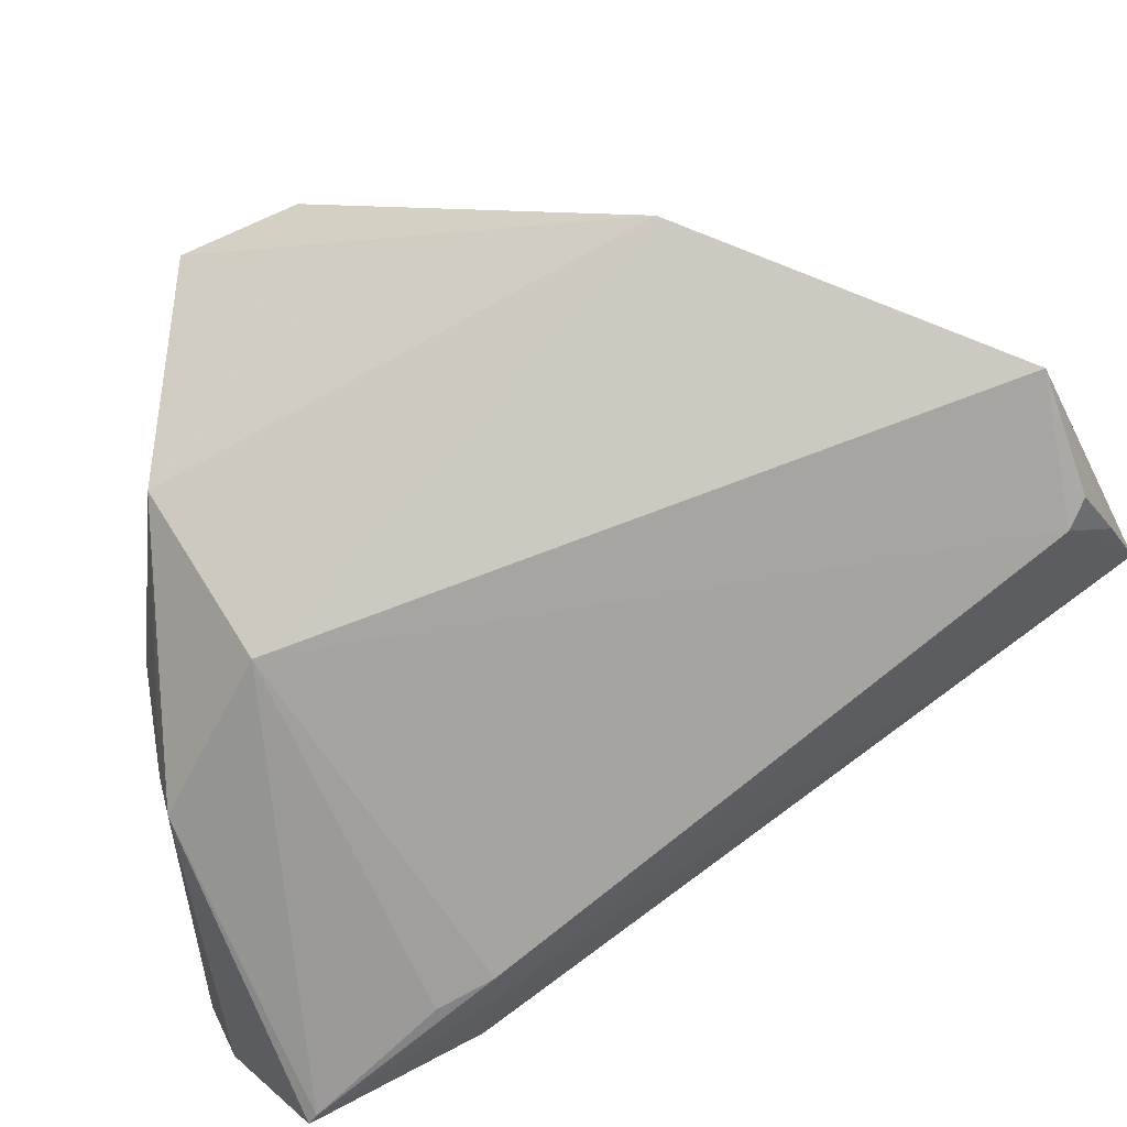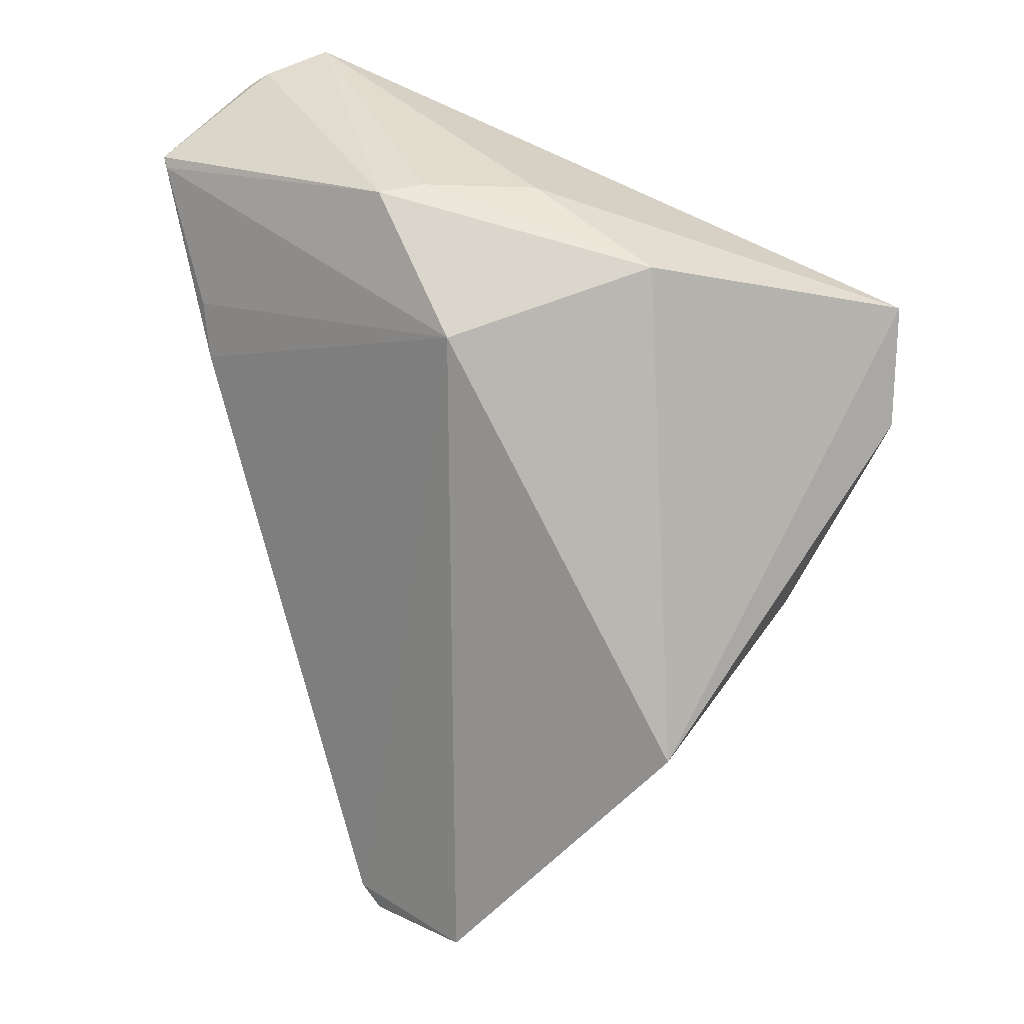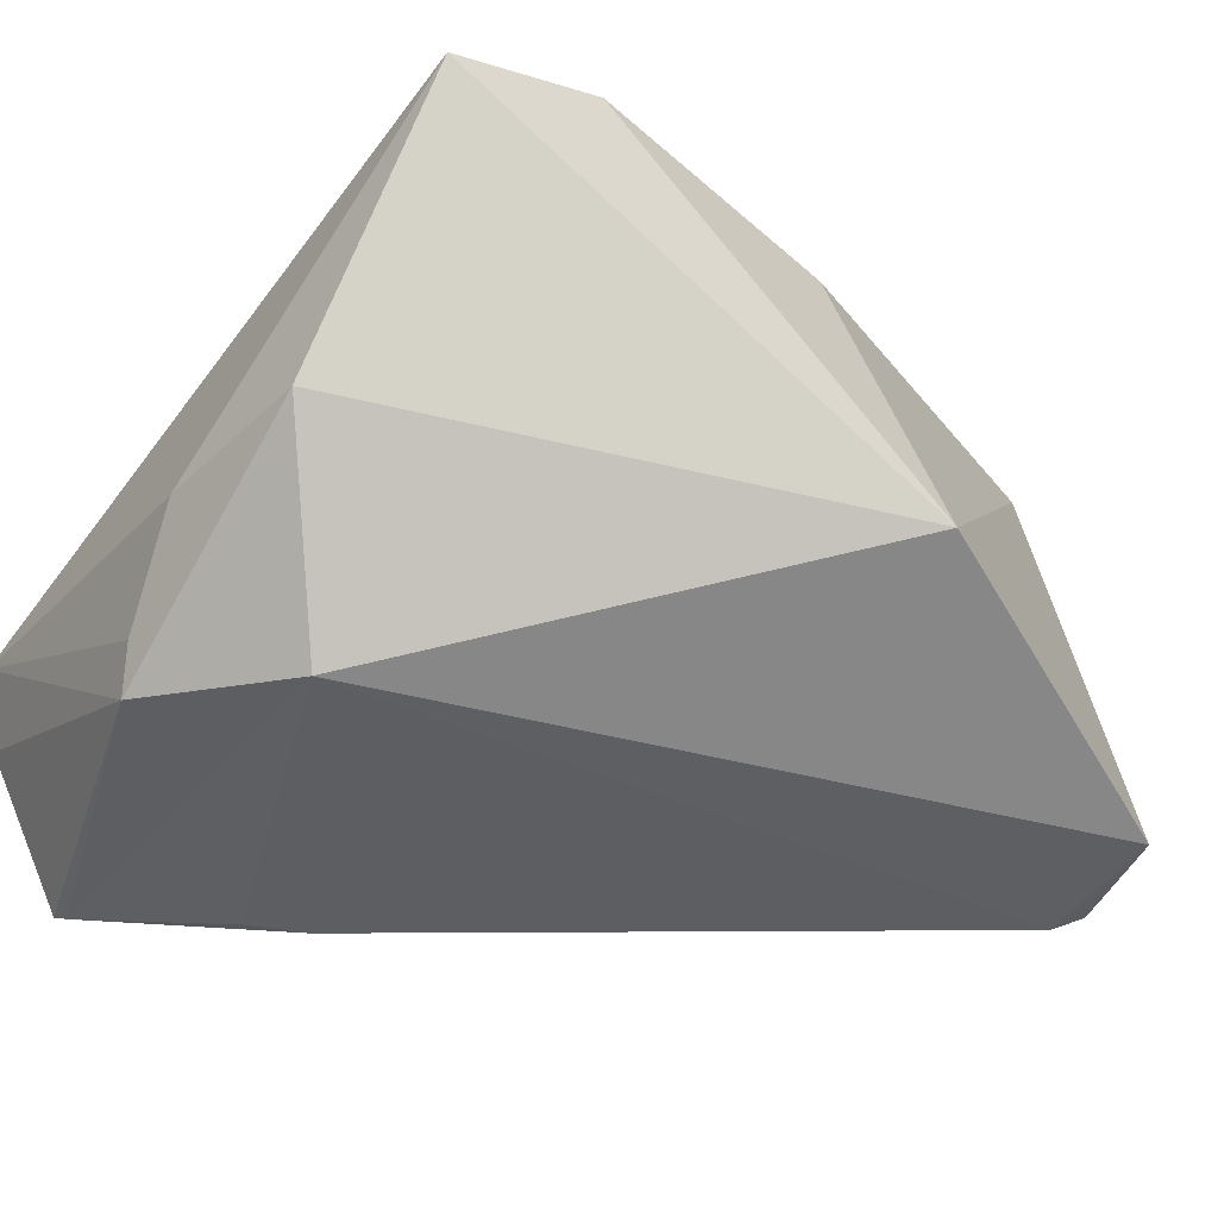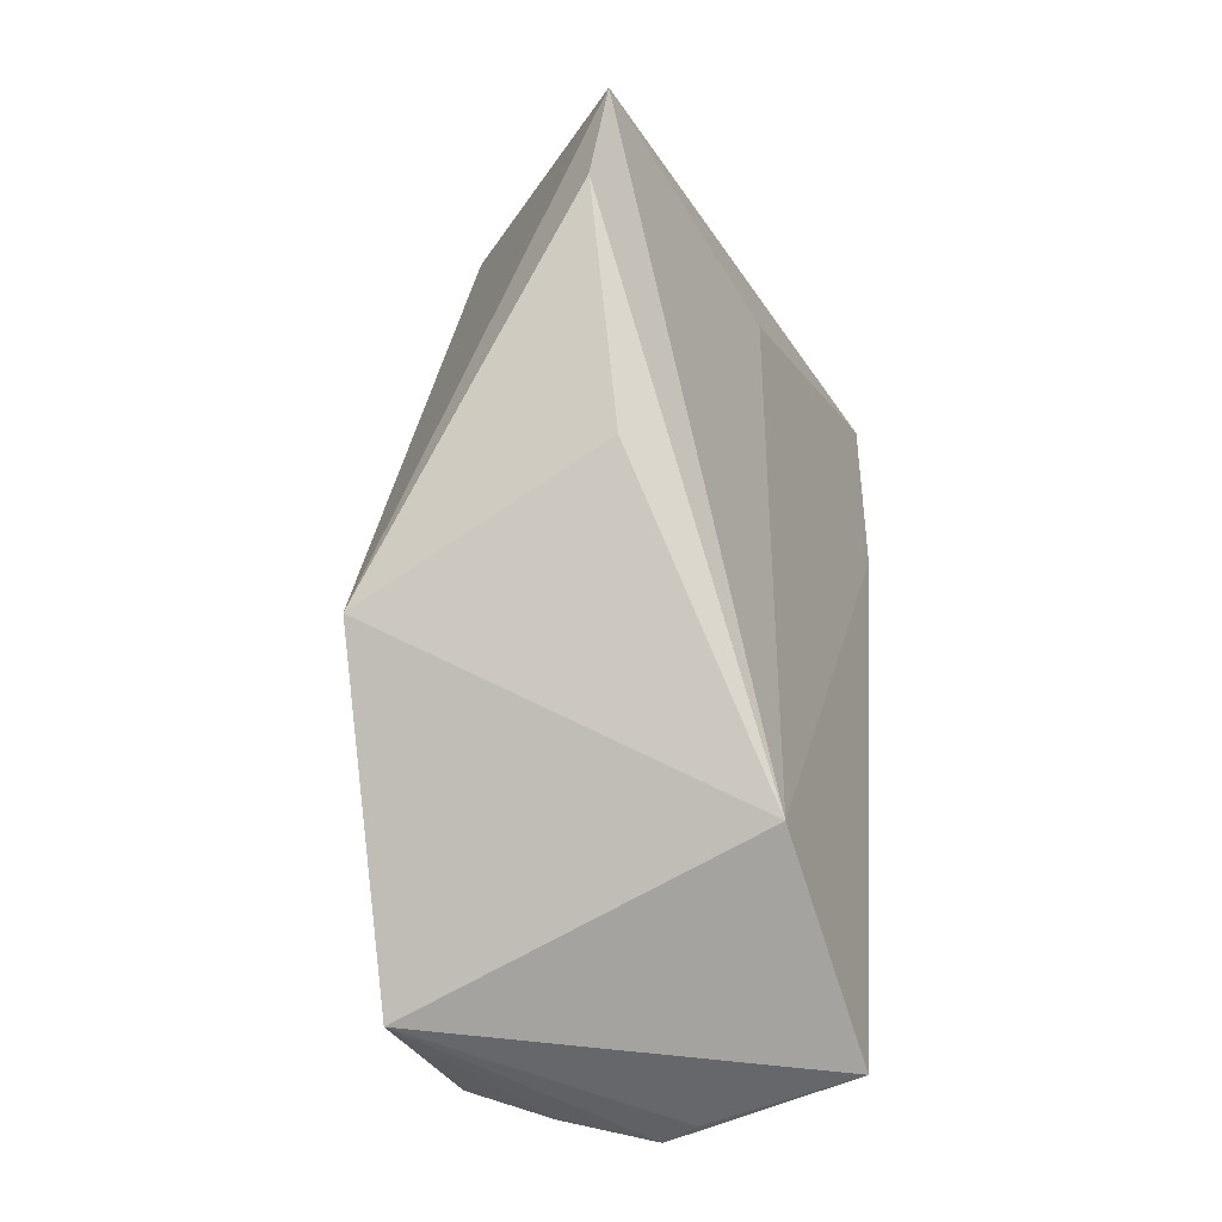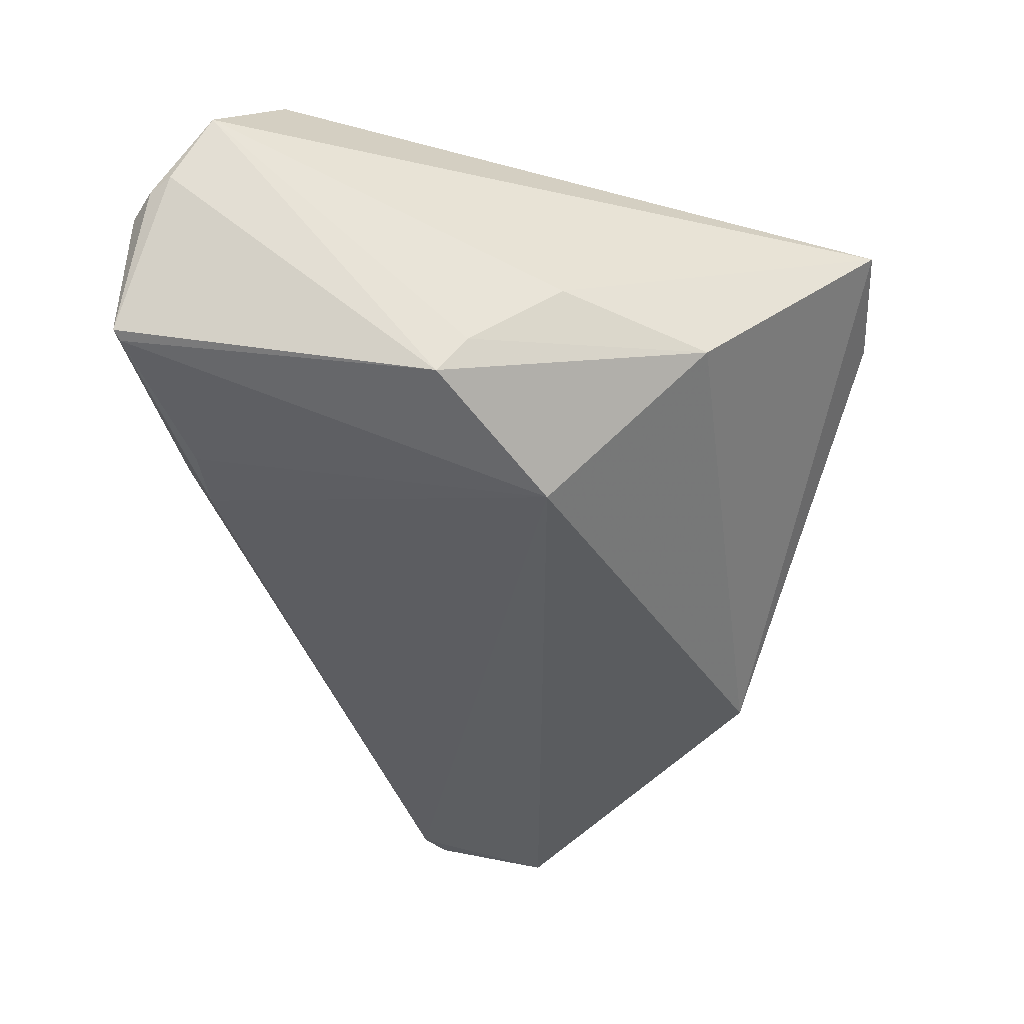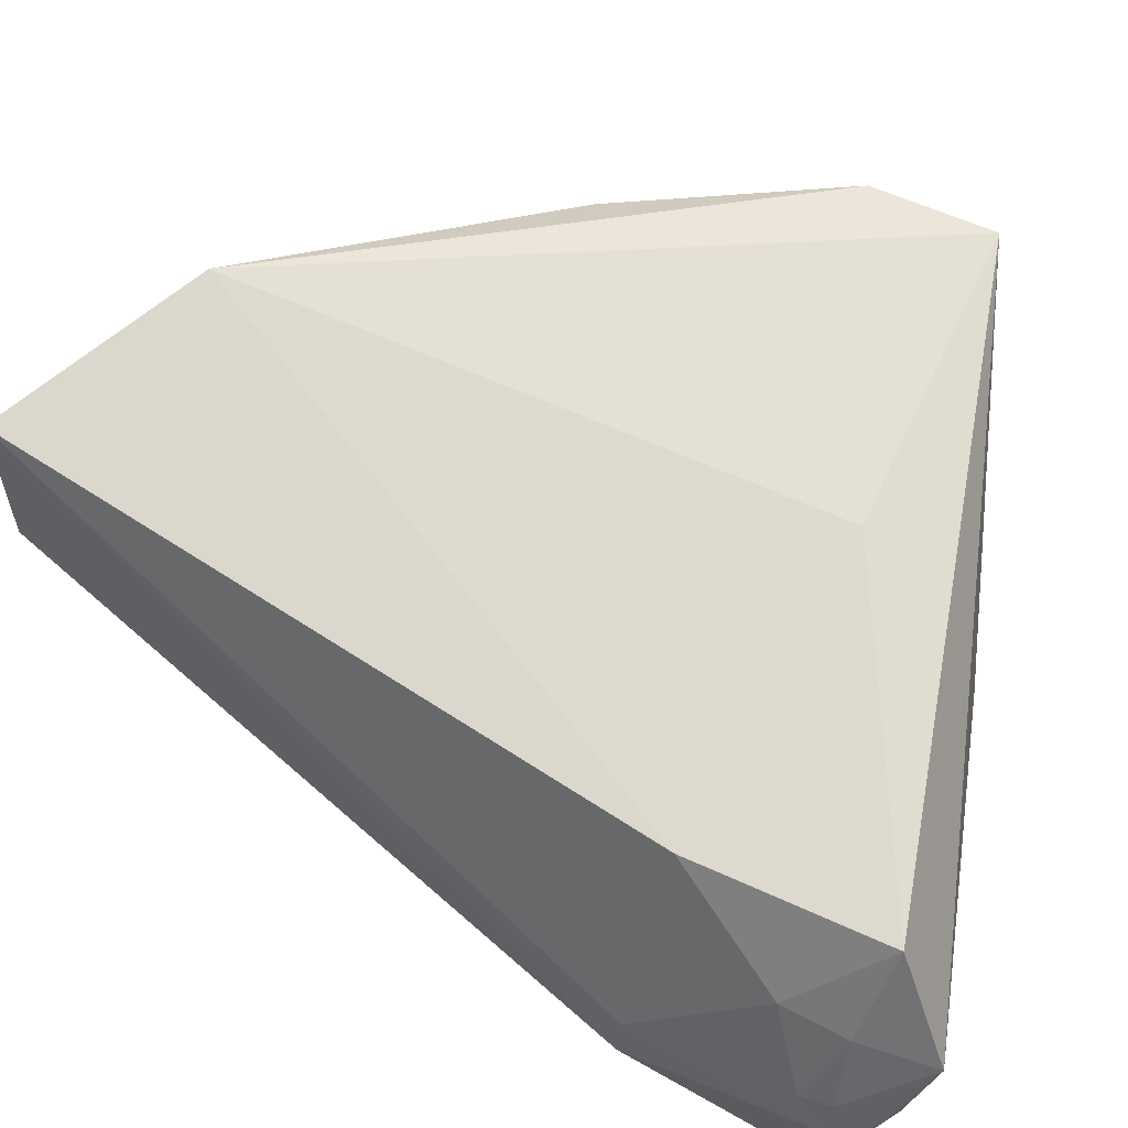
<metadata>
{"format":"obj","ext":"obj","renderer":"f3d","projection":"perspective","resolution":1024,"background":"white","views":[{"elev":-76.0,"azim":-69.2,"up":"+Z"},{"elev":20.0,"azim":-144.1,"up":"+Y"},{"elev":-42.6,"azim":-108.0,"up":"+Z"},{"elev":-43.7,"azim":-61.7,"up":"+Y"},{"elev":49.3,"azim":-172.3,"up":"+Y"},{"elev":65.9,"azim":114.5,"up":"+Z"}]}
</metadata>
<code>
v 0.04109 0.08843 0.03976
v 0.0508 0.06946 0.02158
v 0.0515 0.08553 0.009395
v 0.009923 0.07323 0.004875
v 0.03079 0.002032 0.0394
v 0.01841 0.08607 0.01214
v 0.05205 0.08859 0.02124
v 0.04117 0.06931 0.03975
v -0.01971 0.07269 0.04273
v 0.03173 0.001935 0.02014
v 0.02075 0.08569 0.008094
v 0.05151 0.06948 0.0158
v 0.04556 0.09485 0.02952
v 0.04679 0.08088 0.03231
v 0.01044 0.07238 0.04257
v 0.0238 0.007592 0.006478
v 0.05084 0.08452 0.009023
v -0.003686 0.07914 0.02026
v 0.04669 0.05387 0.0222
v 0.04694 0.08729 0.03147
v 0.05025 0.09162 0.02196
v 0.05099 0.08497 0.02456
v 0.01086 0.01313 0.04205
v 0.04659 0.06596 0.01002
v 0.0437 0.06515 0.006968
v 0.0105 0.0853 0.02047
v -0.01114 0.03008 0.01357
v 0.05066 0.08801 0.02467
v 0.0484 0.09296 0.02297
v 0.01031 0.005222 0.005876
v 0.04468 0.07089 0.007249
v -0.02038 0.06058 0.04121
v 0.02164 0.005452 0.006669
v 0.03081 0.001887 0.0239
v -0.0104 0.03933 0.03861
v 0.02669 0.003591 0.01277
f 8 5 2
f 12 7 2
f 12 3 7
f 13 9 1
f 13 11 6
f 14 1 8
f 14 8 2
f 15 8 1
f 15 1 9
f 17 11 3
f 17 4 11
f 18 6 11
f 18 11 4
f 19 12 2
f 19 2 5
f 19 5 10
f 19 10 12
f 20 13 1
f 20 1 14
f 21 13 7
f 21 7 3
f 22 14 2
f 22 2 7
f 22 20 14
f 23 15 9
f 23 5 8
f 23 8 15
f 24 12 10
f 24 10 16
f 24 3 12
f 25 16 4
f 25 24 16
f 25 17 3
f 25 3 24
f 26 13 6
f 26 6 18
f 26 18 9
f 26 9 13
f 27 9 18
f 27 18 4
f 28 7 13
f 28 13 20
f 28 22 7
f 28 20 22
f 29 21 3
f 29 3 11
f 29 11 13
f 29 13 21
f 30 5 23
f 30 23 27
f 30 27 4
f 30 4 16
f 31 25 4
f 31 4 17
f 31 17 25
f 32 23 9
f 32 9 27
f 33 30 16
f 34 30 10
f 34 10 5
f 34 5 30
f 35 32 27
f 35 27 23
f 35 23 32
f 36 33 16
f 36 16 10
f 36 10 30
f 36 30 33

</code>
